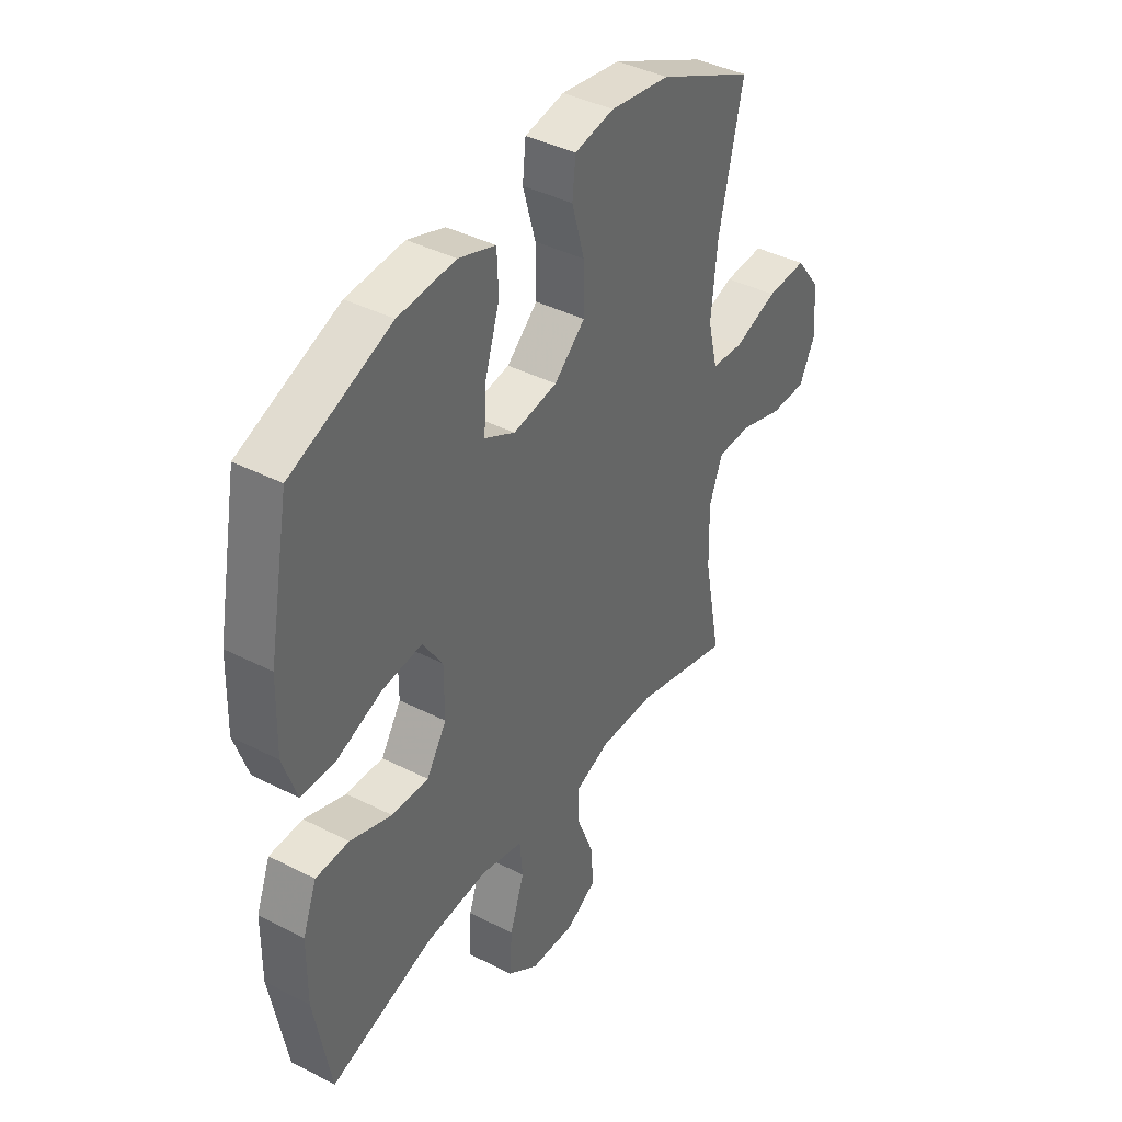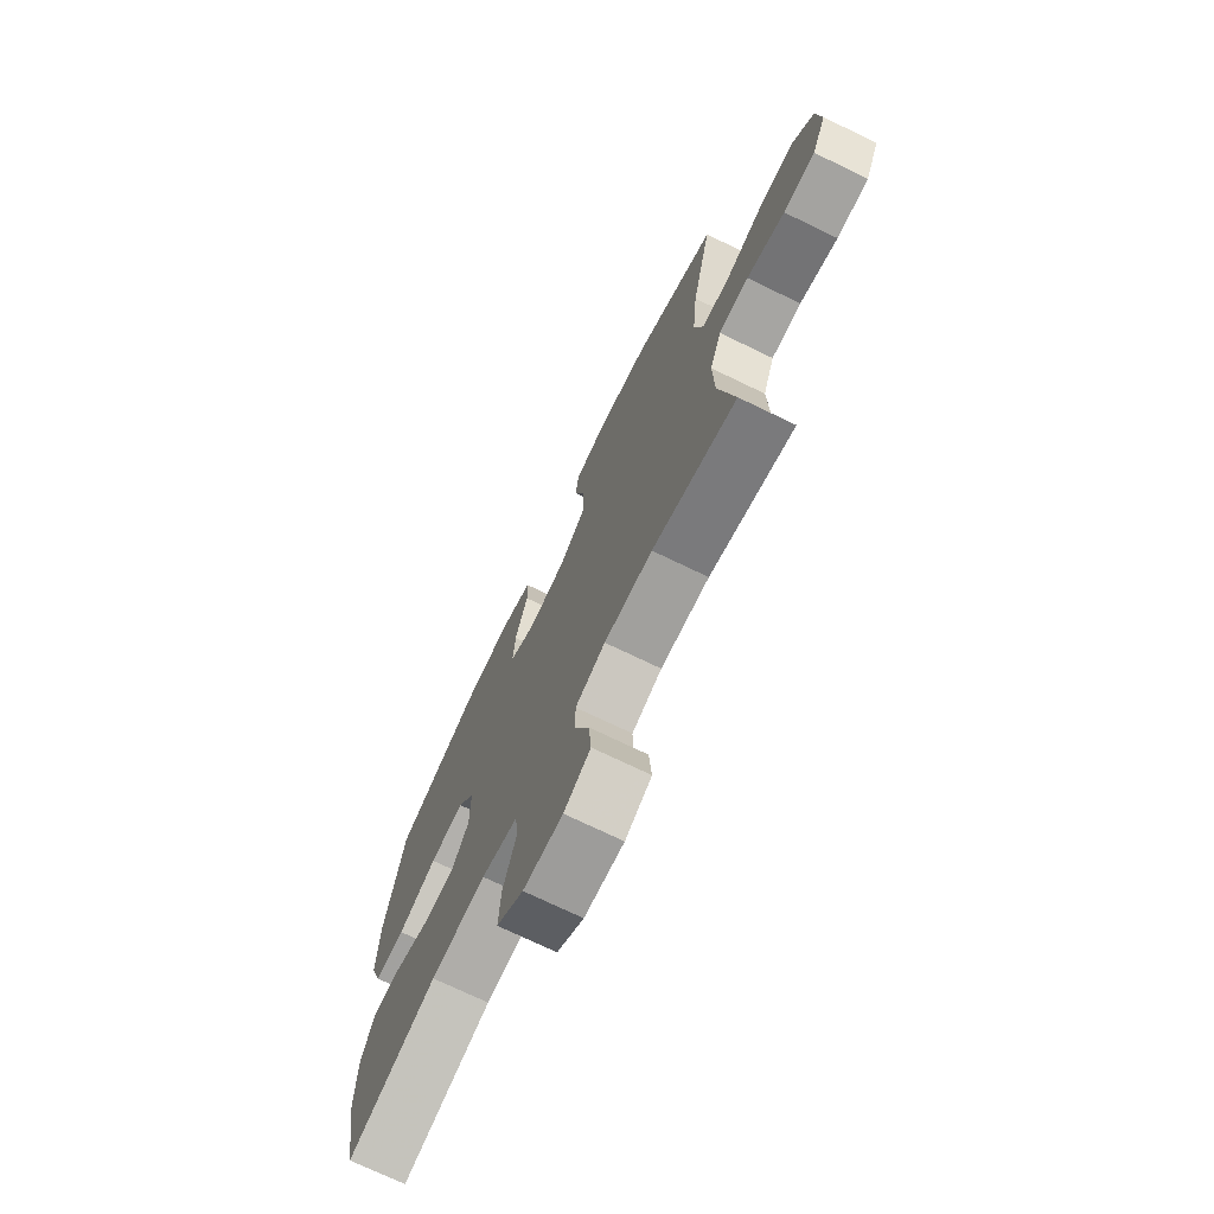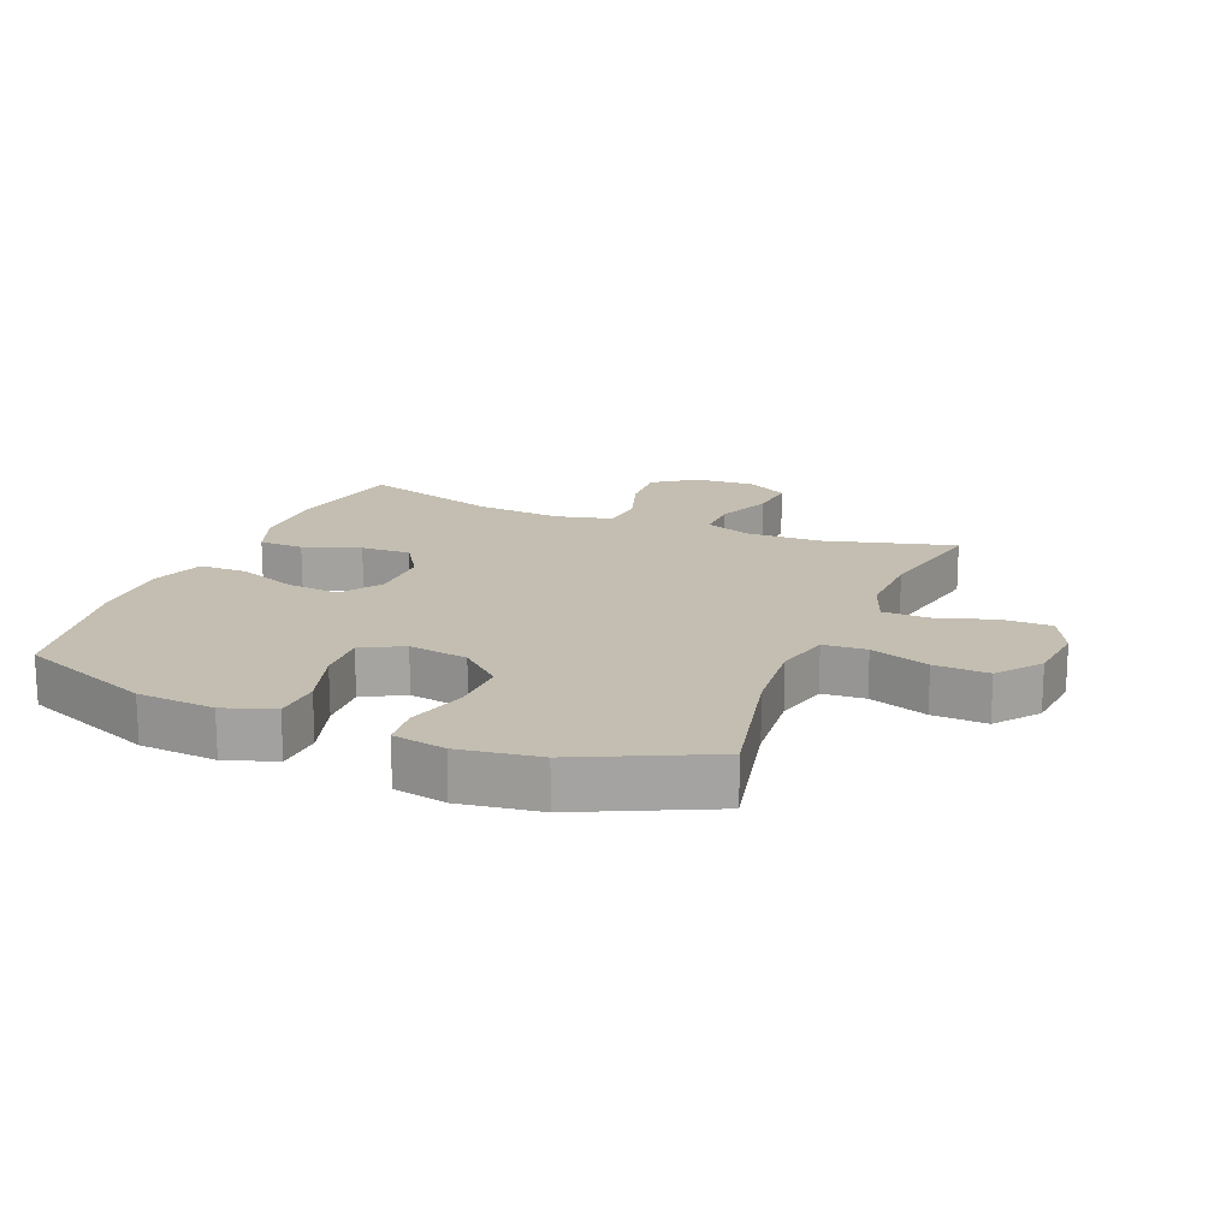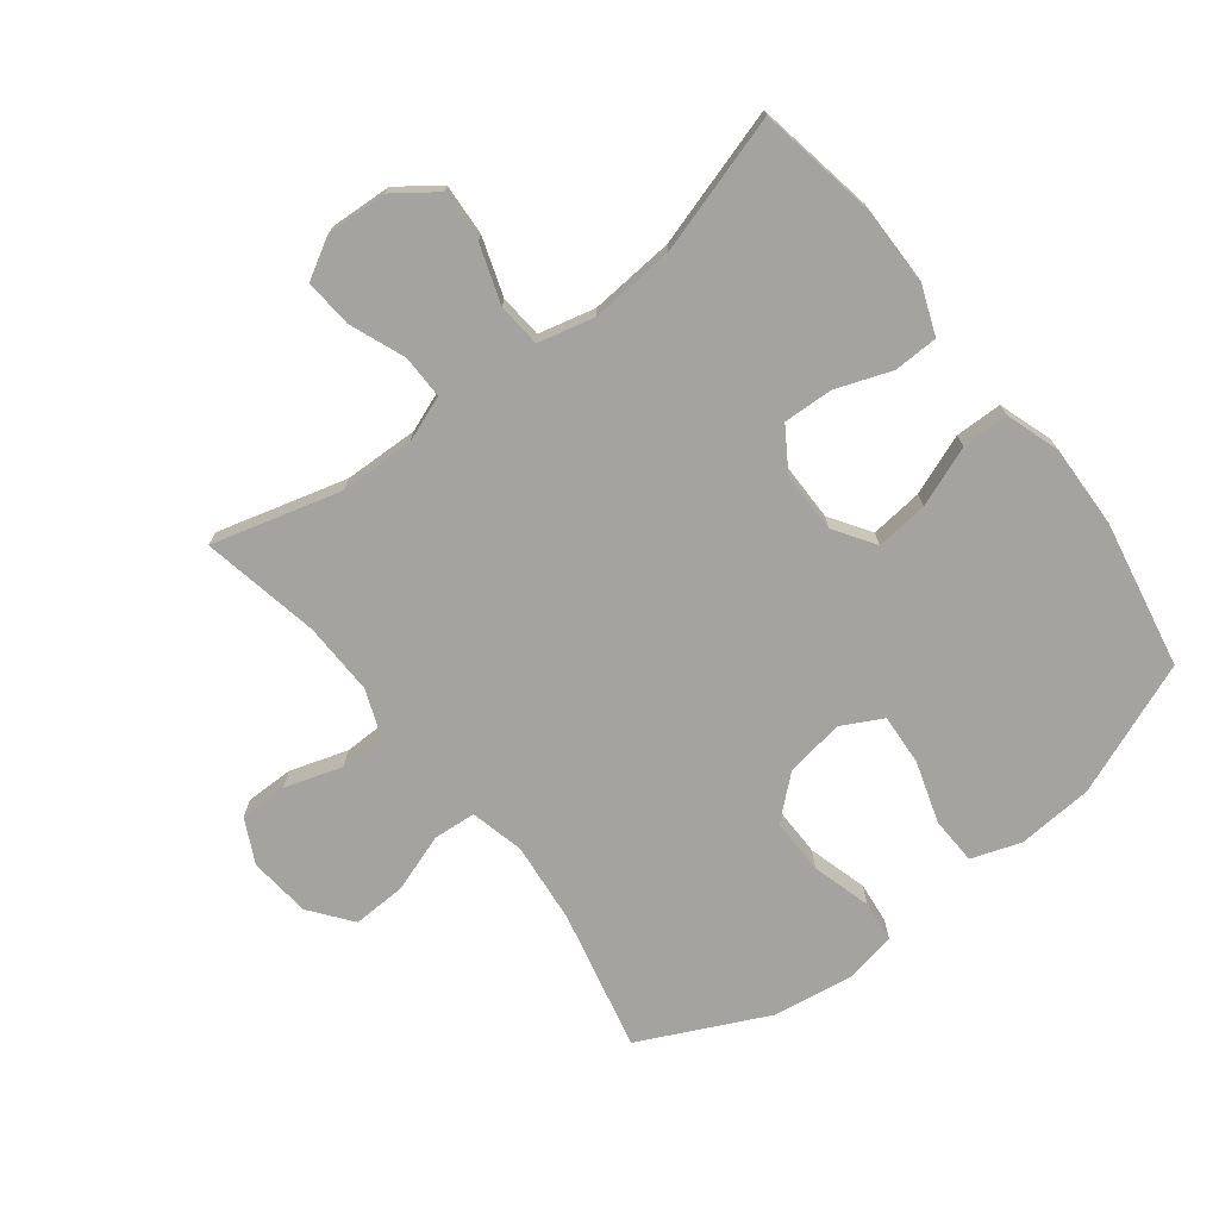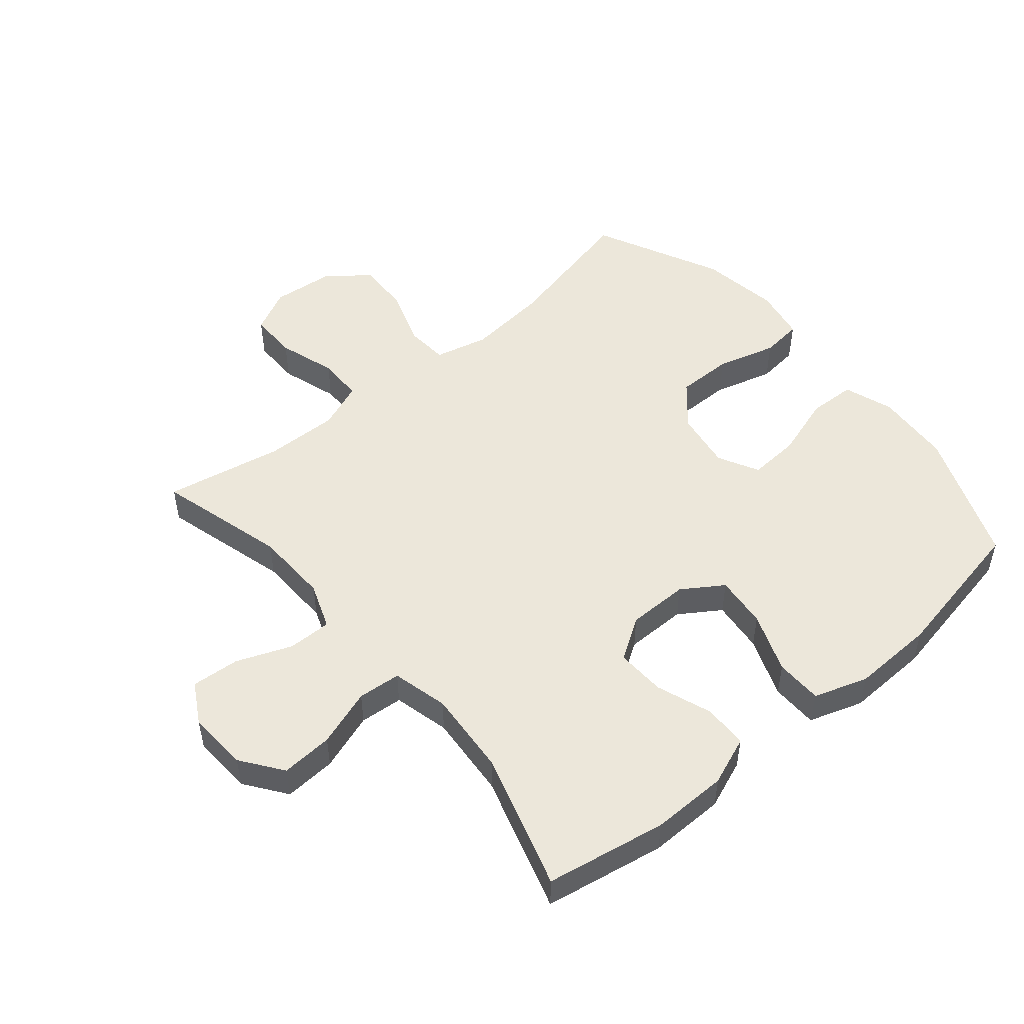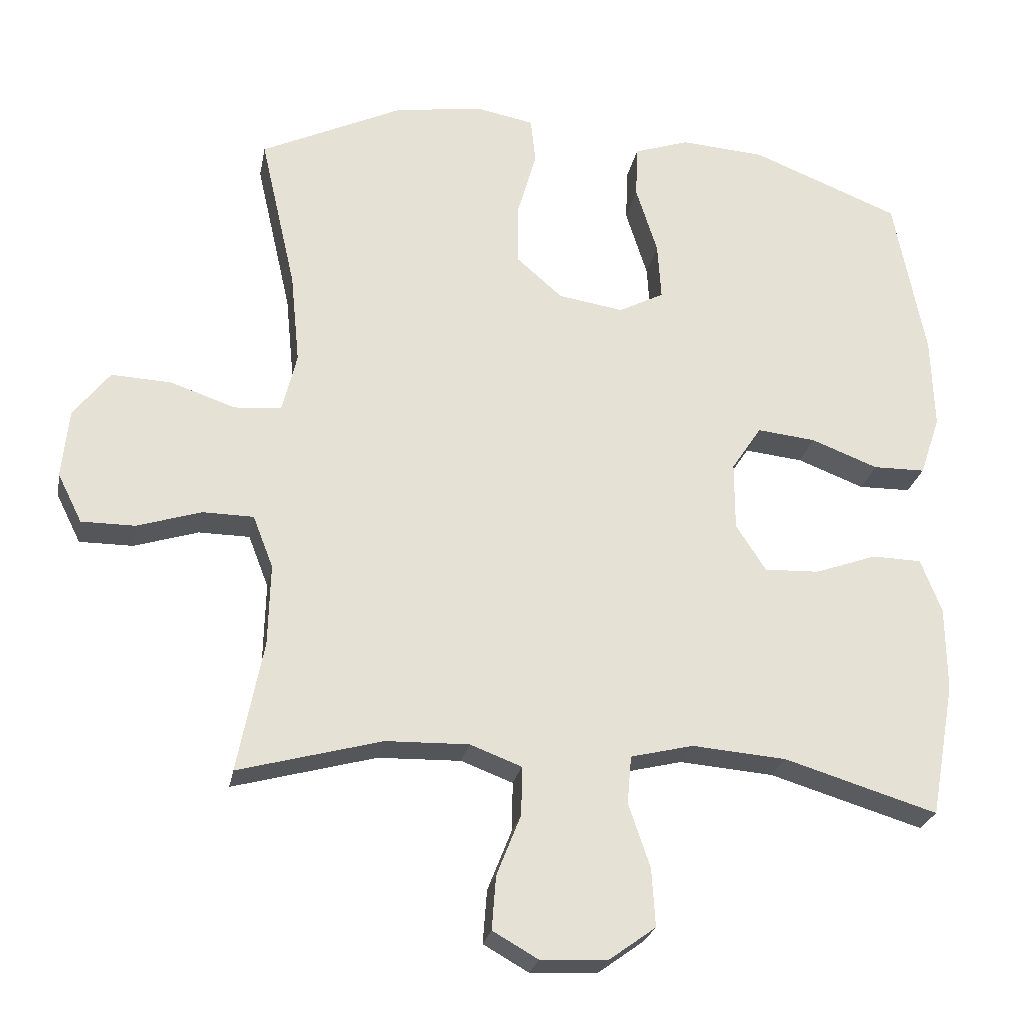
<metadata>
{"format":"obj","ext":"obj","renderer":"f3d","projection":"perspective","resolution":1024,"background":"white","views":[{"elev":40.4,"azim":-57.9,"up":"+Z"},{"elev":-72.9,"azim":64.2,"up":"+Z"},{"elev":17.2,"azim":22.4,"up":"+Y"},{"elev":-72.8,"azim":-142.4,"up":"+Y"},{"elev":50.7,"azim":-130.2,"up":"+Y"},{"elev":-25.1,"azim":169.4,"up":"+Z"}]}
</metadata>
<code>
v -0.5 0.07 0.5
v -0.287 0.07 0.585
v -0.165 0.07 0.594
v -0.086 0.07 0.567
v -0.083 0.07 0.491
v -0.114 0.07 0.392
v -0.119 0.07 0.31
v -0.054 0.07 0.276
v 0.04 0.07 0.291
v 0.106 0.07 0.349
v 0.105 0.07 0.439
v 0.078 0.07 0.534
v 0.085 0.07 0.6
v 0.169 0.07 0.616
v 0.296 0.07 0.597
v 0.5 0.07 0.5
v 0.449 0.07 0.275
v 0.436 0.07 0.144
v 0.457 0.07 0.058
v 0.525 0.07 0.053
v 0.618 0.07 0.085
v 0.704 0.07 0.089
v 0.756 0.07 0.022
v 0.766 0.07 -0.077
v 0.731 0.07 -0.147
v 0.654 0.07 -0.147
v 0.562 0.07 -0.118
v 0.489 0.07 -0.119
v 0.46 0.07 -0.194
v 0.463 0.07 -0.311
v 0.5 0.07 -0.5
v 0.294 0.07 -0.444
v 0.175 0.07 -0.441
v 0.101 0.07 -0.469
v 0.102 0.07 -0.539
v 0.137 0.07 -0.627
v 0.143 0.07 -0.704
v 0.078 0.07 -0.741
v -0.019 0.07 -0.736
v -0.085 0.07 -0.688
v -0.08 0.07 -0.605
v -0.049 0.07 -0.513
v -0.055 0.07 -0.444
v -0.145 0.07 -0.422
v -0.28 0.07 -0.433
v -0.5 0.07 -0.5
v -0.535 0.07 -0.307
v -0.534 0.07 -0.185
v -0.504 0.07 -0.107
v -0.433 0.07 -0.105
v -0.344 0.07 -0.137
v -0.265 0.07 -0.14
v -0.222 0.07 -0.073
v -0.222 0.07 0.025
v -0.265 0.07 0.09
v -0.349 0.07 0.081
v -0.445 0.07 0.044
v -0.52 0.07 0.045
v -0.549 0.07 0.131
v -0.545 0.07 0.264
v -0.5 0 0.5
v -0.287 0 0.585
v -0.165 0 0.594
v -0.086 0 0.567
v -0.083 0 0.491
v -0.114 0 0.392
v -0.119 0 0.31
v -0.054 0 0.276
v 0.04 0 0.291
v 0.106 0 0.349
v 0.105 0 0.439
v 0.078 0 0.534
v 0.085 0 0.6
v 0.169 0 0.616
v 0.296 0 0.597
v 0.5 0 0.5
v 0.449 0 0.275
v 0.436 0 0.144
v 0.457 0 0.058
v 0.525 0 0.053
v 0.618 0 0.085
v 0.704 0 0.089
v 0.756 0 0.022
v 0.766 0 -0.077
v 0.731 0 -0.147
v 0.654 0 -0.147
v 0.562 0 -0.118
v 0.489 0 -0.119
v 0.46 0 -0.194
v 0.463 0 -0.311
v 0.5 0 -0.5
v 0.294 0 -0.444
v 0.175 0 -0.441
v 0.101 0 -0.469
v 0.102 0 -0.539
v 0.137 0 -0.627
v 0.143 0 -0.704
v 0.078 0 -0.741
v -0.019 0 -0.736
v -0.085 0 -0.688
v -0.08 0 -0.605
v -0.049 0 -0.513
v -0.055 0 -0.444
v -0.145 0 -0.422
v -0.28 0 -0.433
v -0.5 0 -0.5
v -0.535 0 -0.307
v -0.534 0 -0.185
v -0.504 0 -0.107
v -0.433 0 -0.105
v -0.344 0 -0.137
v -0.265 0 -0.14
v -0.222 0 -0.073
v -0.222 0 0.025
v -0.265 0 0.09
v -0.349 0 0.081
v -0.445 0 0.044
v -0.52 0 0.045
v -0.549 0 0.131
v -0.545 0 0.264
f 4 5 6
f 3 4 6
f 2 3 6
f 1 2 6
f 60 1 6
f 59 60 6
f 58 59 6
f 57 58 6
f 56 57 6
f 55 56 6 7
f 54 55 7 8
f 53 54 8 9
f 52 53 9 10
f 49 50 51
f 48 49 51
f 47 48 51
f 46 47 51
f 45 46 51
f 44 45 51 52
f 43 44 52 10
f 40 41 42
f 39 40 42
f 38 39 42
f 37 38 42
f 36 37 42
f 35 36 42
f 34 35 42 43
f 33 34 43 10
f 30 31 32
f 33 10 11
f 32 33 11
f 30 32 11
f 29 30 11
f 25 26 27
f 24 25 27
f 23 24 27
f 22 23 27
f 21 22 27
f 20 21 27
f 19 20 27 28
f 13 14 15
f 12 13 15
f 11 12 15
f 29 11 15
f 28 29 15
f 19 28 15
f 18 19 15
f 15 16 17
f 15 17 18
f 66 65 64
f 66 64 63
f 66 63 62
f 66 62 61
f 66 61 120
f 66 120 119
f 66 119 118
f 66 118 117
f 66 117 116
f 67 66 116 115
f 68 67 115 114
f 69 68 114 113
f 70 69 113 112
f 111 110 109
f 111 109 108
f 111 108 107
f 111 107 106
f 111 106 105
f 112 111 105 104
f 70 112 104 103
f 102 101 100
f 102 100 99
f 102 99 98
f 102 98 97
f 102 97 96
f 102 96 95
f 103 102 95 94
f 70 103 94 93
f 92 91 90
f 71 70 93
f 71 93 92
f 71 92 90
f 71 90 89
f 87 86 85
f 87 85 84
f 87 84 83
f 87 83 82
f 87 82 81
f 87 81 80
f 88 87 80 79
f 75 74 73
f 75 73 72
f 75 72 71
f 75 71 89
f 75 89 88
f 75 88 79
f 75 79 78
f 77 76 75
f 78 77 75
f 1 61 62 2
f 2 62 63 3
f 3 63 64 4
f 4 64 65 5
f 5 65 66 6
f 6 66 67 7
f 7 67 68 8
f 8 68 69 9
f 9 69 70 10
f 10 70 71 11
f 11 71 72 12
f 12 72 73 13
f 13 73 74 14
f 14 74 75 15
f 15 75 76 16
f 16 76 77 17
f 17 77 78 18
f 18 78 79 19
f 19 79 80 20
f 20 80 81 21
f 21 81 82 22
f 22 82 83 23
f 23 83 84 24
f 24 84 85 25
f 25 85 86 26
f 26 86 87 27
f 27 87 88 28
f 28 88 89 29
f 29 89 90 30
f 30 90 91 31
f 31 91 92 32
f 32 92 93 33
f 33 93 94 34
f 34 94 95 35
f 35 95 96 36
f 36 96 97 37
f 37 97 98 38
f 38 98 99 39
f 39 99 100 40
f 40 100 101 41
f 41 101 102 42
f 42 102 103 43
f 43 103 104 44
f 44 104 105 45
f 45 105 106 46
f 46 106 107 47
f 47 107 108 48
f 48 108 109 49
f 49 109 110 50
f 50 110 111 51
f 51 111 112 52
f 52 112 113 53
f 53 113 114 54
f 54 114 115 55
f 55 115 116 56
f 56 116 117 57
f 57 117 118 58
f 58 118 119 59
f 59 119 120 60
f 60 120 61 1

</code>
